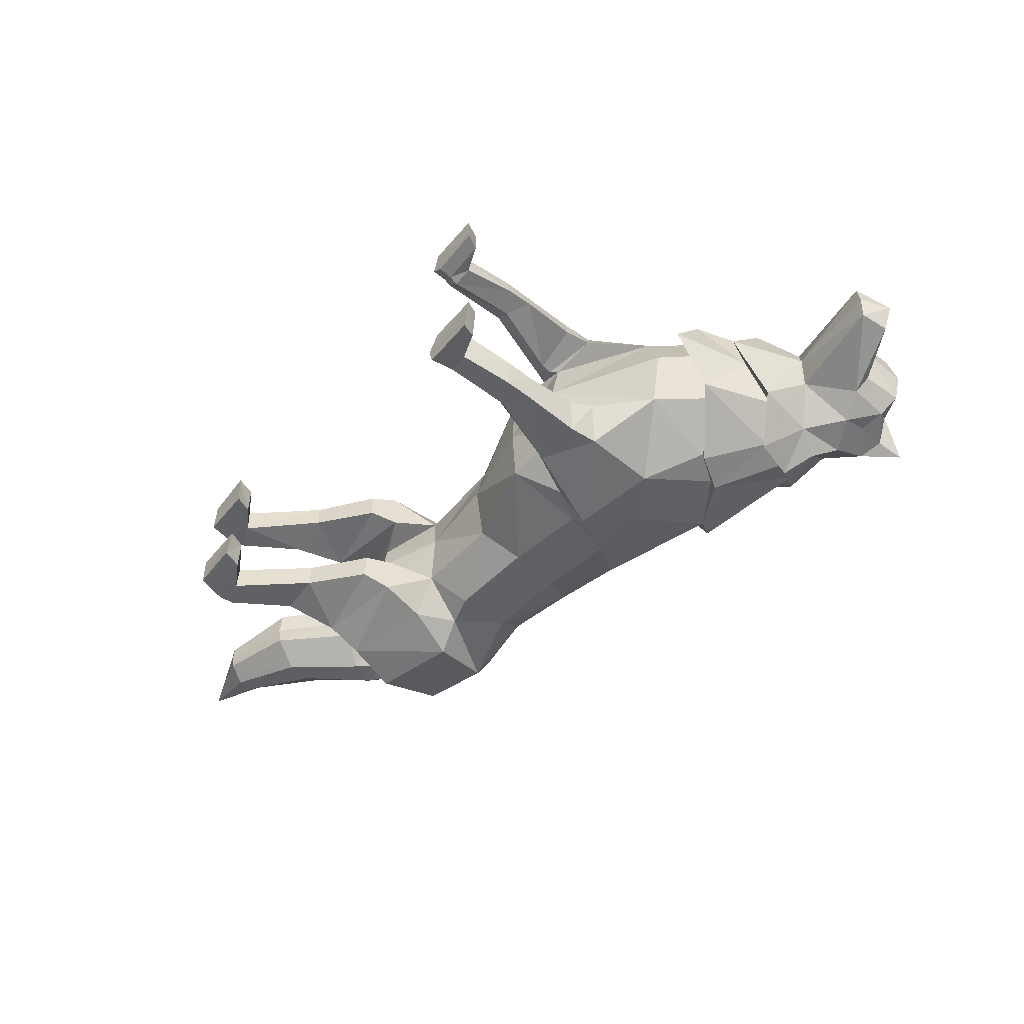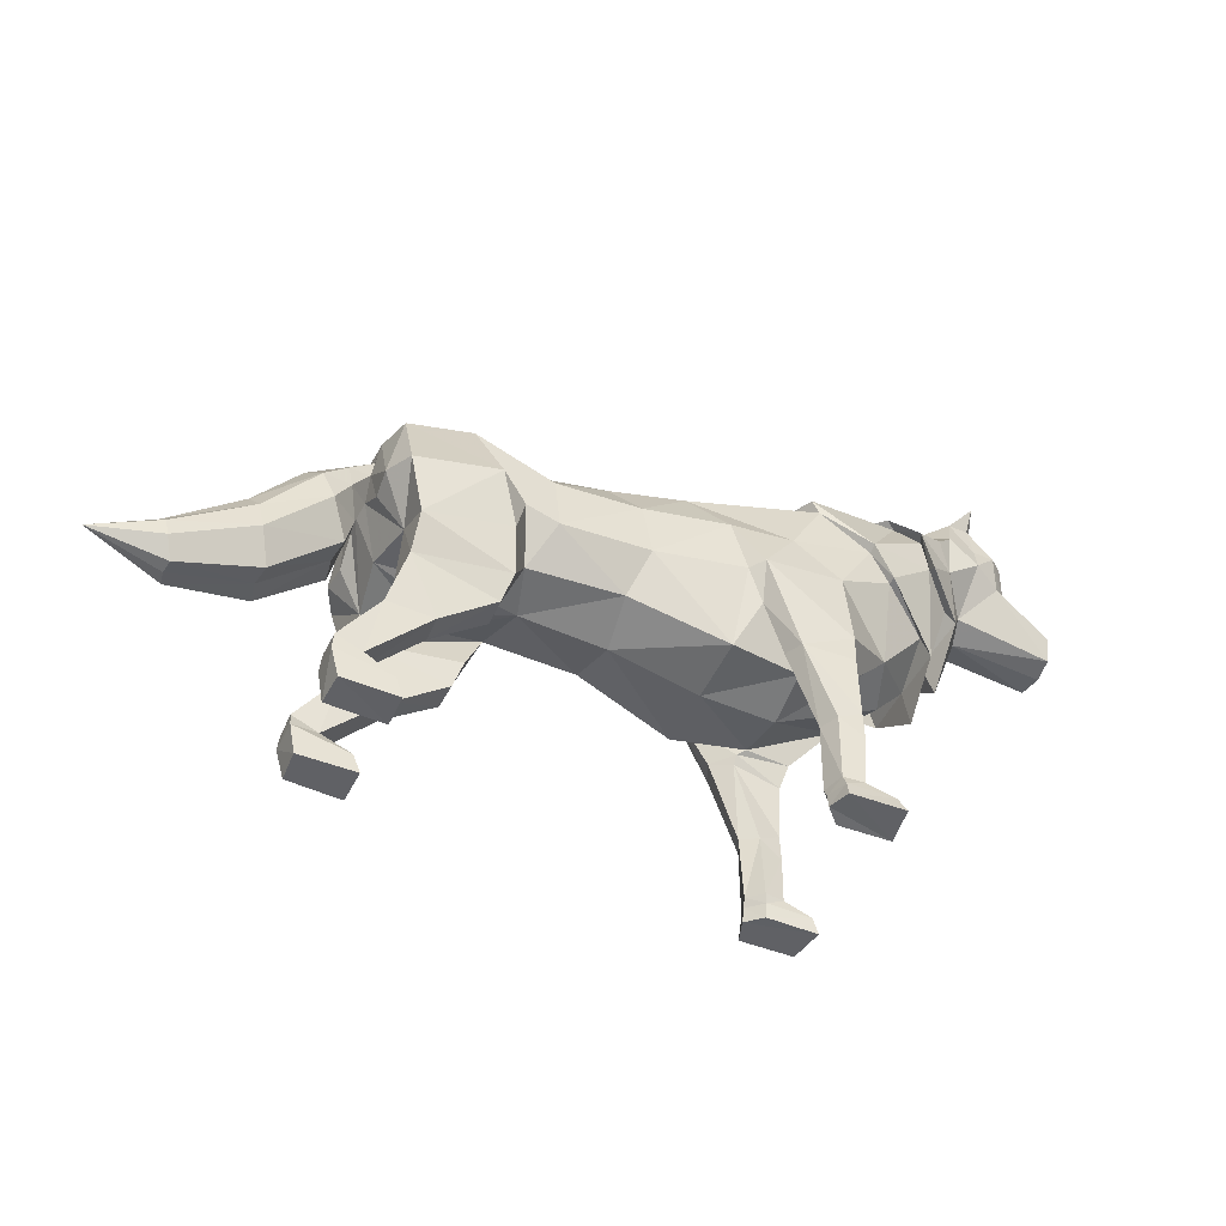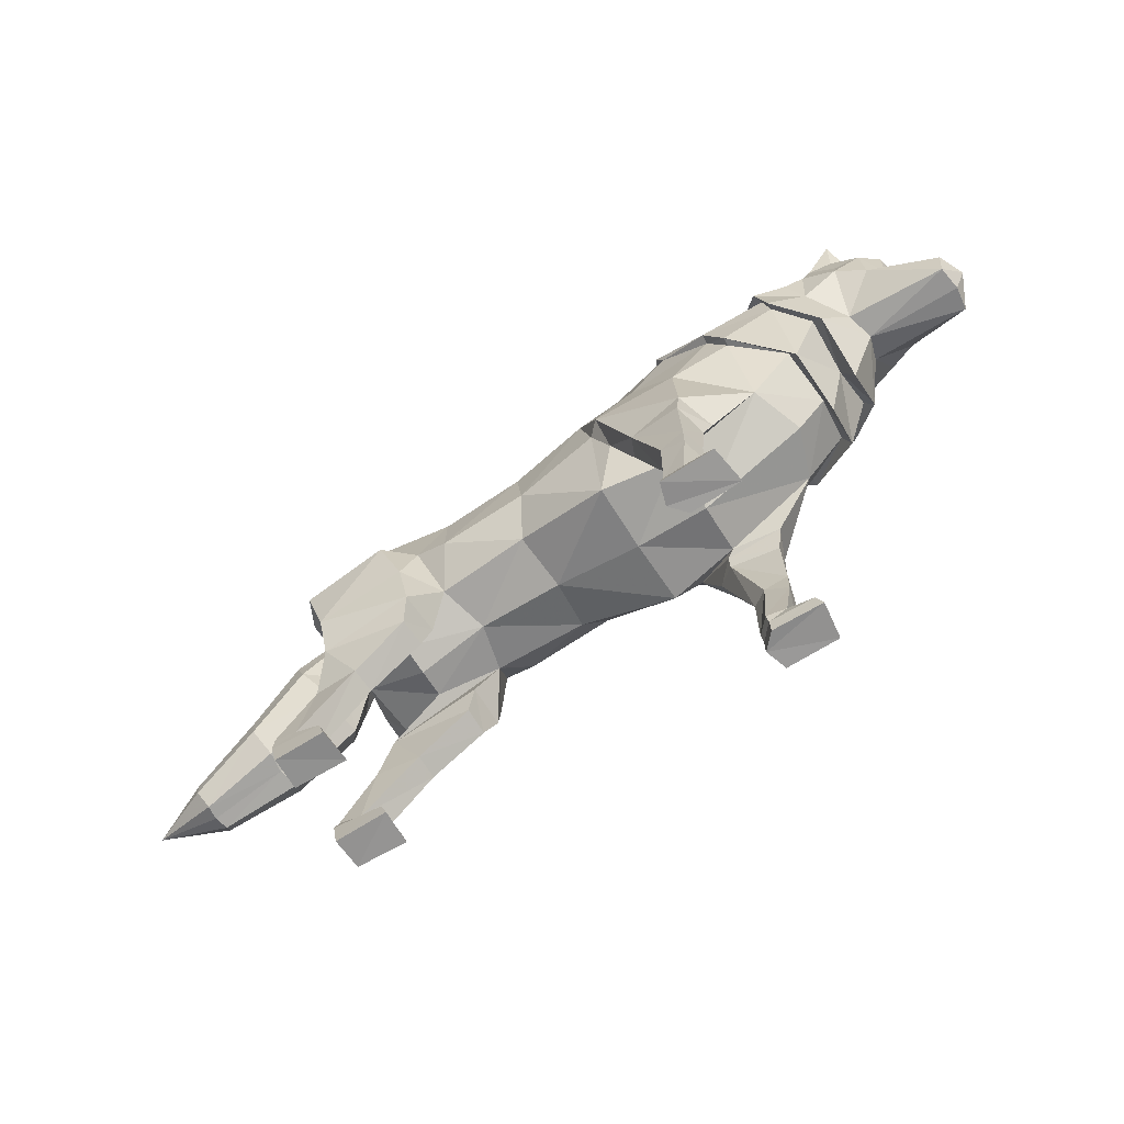
<metadata>
{"format":"obj","ext":"obj","renderer":"f3d","projection":"perspective","resolution":1024,"background":"white","views":[{"elev":-51.2,"azim":50.6,"up":"+Z"},{"elev":-46.3,"azim":-24.1,"up":"+Y"},{"elev":-66.9,"azim":32.8,"up":"+Y"}]}
</metadata>
<code>
o Wolf_Cylinder
v 1.756 -2.557 1.666
v -8.336 -0.9164 0.7691
v 2.079 1.499 3.016
v -7.316 0.9566 2.388
v 1.331 4.326 2.882
v -7.482 3.978 2.13
v -0.3898 6.686 1.533
v -8.192 5.83 0.5403
v 5.558 -2.381 1.003
v 2.726 1.724 3.647
v 6.484 7.816 2.656
v 4.642 4.559 3.007
v 7.077 2.655 3.162
v 10.42 0.4987 0.9123
v 11.61 10.21 1.365
v 12.83 6.841 2.273
v 12.67 3.12 0.8974
v 10.14 4.364 2.573
v 9.131 5.955 2.749
v 12.52 8.613 2.327
v 14.4 5.787 0.8408
v -15.55 4.806 0.3086
v -15.07 4.464 2.287
v -9.028 1.488 2.416
v -11.67 5.408 2.288
v -12.04 6.428 0.5645
v -15.62 0.7107 0.6697
v -15.74 0.9001 2.147
v -14.31 -1.358 1.081
v -15.02 0.7183 3.612
v -11.34 -2.363 -0.2327
v -14.27 -3.977 0.2109
v -10.61 1.848 3.624
v -14.28 -4.054 2.338
v -14.22 -2.197 3.209
v -9.313 -3.298 0.1386
v -9.635 -0.8809 2.921
v -9.378 -3.349 2.388
v -15.02 -6.71 0.153
v -15.03 -6.694 1.559
v -12.58 -6.984 0.3412
v -12.63 -6.964 1.687
v -17.04 -9.623 0.2159
v -17.03 -9.687 1.663
v -15.69 -10.22 0.2028
v -15.7 -10.25 1.685
v -17.07 -10.44 -0.06168
v -17.11 -10.51 1.676
v -14.18 -11.18 -0.1276
v -14.22 -11.15 1.727
v -16.77 -12.05 -0.07584
v -16.68 -12.05 1.663
v -13.79 -12.13 -0.135
v -13.85 -12.22 1.719
v -9.752 -4.798 0.3491
v -9.811 -4.822 1.841
v 5.074 -3.132 1.476
v 4.512 -2.869 3.295
v 7.689 -3.444 1.798
v 7.212 -2.952 3.434
v 6.412 -7.068 1.807
v 6.016 -6.96 3.333
v 7.633 -6.335 2.102
v 7.29 -6.267 3.35
v 2.944 -0.1915 2.64
v 5.562 -6.977 2.388
v 4.094 -2.778 2.29
v 5.594 -10.64 2.216
v 5.964 -10.55 3.289
v 7.356 -10.68 1.655
v 7.073 -10.56 3.347
v 6.313 -10.73 1.451
v 5.619 -11.11 2.414
v 6.003 -11.09 3.509
v 8.774 -11.28 1.646
v 8.495 -11.09 3.508
v 6.373 -11.23 1.569
v 5.582 -11.86 2.554
v 5.962 -11.9 3.739
v 9.121 -12.03 1.813
v 8.84 -11.91 3.767
v 6.36 -11.98 1.728
v 7.324 -1.388 3.344
v 8.08 -2.147 1.445
v 5.134 -2.64 1.232
v -3.386 -0.8705 1.022
v -2.596 1.237 2.373
v -3.034 4.179 2.206
v -4.271 6.279 0.8922
v 11.19 10.52 1.616
v 12.84 6.527 2.759
v 12.27 8.763 2.825
v 14.9 5.118 0.9577
v 13.33 11.23 0.4632
v 14.62 8.209 1.495
v 13.83 9.586 2.11
v 16.07 7.174 -0.4229
v 10.19 4.4 2.986
v 6.106 8.518 2.673
v 13.09 1.966 1.015
v 9.153 6.192 3.187
v 15.22 12.35 1.229
v 14.84 10.7 1.65
v 16 12.99 -0.008802
v 16.61 11 1.104
v 21.4 6.415 -0.5428
v 21.59 7.992 -0.4378
v 18.79 9.389 -0.004477
v 18.88 11.65 -0.004477
v 17.27 12.51 -0.4742
v 18.01 9.156 0.6615
v 17.92 11.27 0.8734
v 16.55 9.731 1.373
v 16.44 12.65 0.9731
v 16.65 14.02 1.415
v -15.62 4.064 -0.2631
v -15.61 4.857 -1.084
v -15.7 1.799 -0.862
v -15.78 2.995 -0.1487
v -18.73 2.54 -0.8565
v -18.13 1.506 0.376
v -16.52 -1.498 -0.5229
v -17.52 0.007616 0.5476
v -21.09 -0.581 -0.6744
v -20.73 -1.597 0.1085
v -19.8 -4.524 -0.704
v -20.45 -3.021 0.2657
v -24.69 -2.983 -1.301
v -24.49 -3.647 -0.6007
v -23.88 -5.499 -1.142
v -24.31 -4.556 -0.5174
v -16.13 0.194 -0.6924
v -17.17 3.73 -0.9703
v -16.89 2.81 0.05643
v -16.68 1.53 0.1993
v 7.622 -7.842 2.014
v 7.304 -7.732 3.371
v 1.733 -2.764 -1.819
v -7.623 -1.314 -1.82
v 1.765 -2.576 -5.304
v -8.349 -0.9476 -4.408
v 2.071 1.471 -6.656
v -7.313 0.9406 -6.027
v 1.318 4.309 -6.519
v -7.476 3.973 -5.77
v -0.4031 6.671 -5.167
v -8.193 5.831 -4.18
v -0.3292 7.117 -1.82
v -8.199 6.291 -1.82
v 5.673 -2.971 -1.817
v 5.568 -2.395 -4.635
v 2.717 1.693 -7.289
v 4.215 8.543 -1.82
v 6.471 7.814 -6.293
v 4.624 4.549 -6.645
v 7.062 2.646 -6.808
v 11.42 0.1366 -1.82
v 10.42 0.5078 -4.552
v 11.61 10.21 -5.004
v 8.675 10.86 -1.82
v 12.82 6.85 -5.907
v 12.99 1.863 -1.819
v 12.67 3.13 -4.536
v 10.13 4.371 -6.211
v 9.117 5.959 -6.386
v 12.52 8.613 -5.967
v 14.32 4.287 -1.82
v 14.41 5.786 -4.48
v -15.55 4.803 -3.948
v -15.07 4.472 -5.926
v -9.016 1.463 -6.054
v -11.66 5.409 -5.928
v -12.04 6.428 -4.204
v -11.93 6.66 -1.82
v -15.72 4.94 -1.82
v -15.62 0.7492 -4.31
v -15.73 0.9449 -5.787
v -15.83 1.839 -1.82
v -14.33 -1.32 -4.723
v -15.01 0.7614 -7.252
v -14.74 -0.8222 -1.823
v -11.29 -2.642 -1.821
v -11.37 -2.365 -3.409
v -14.35 -3.937 -3.855
v -10.59 1.837 -7.262
v -14.36 -4.016 -5.982
v -14.26 -2.155 -6.85
v -9.37 -3.329 -3.781
v -9.652 -0.9082 -6.561
v -9.439 -3.379 -6.03
v -15.11 -6.692 -3.782
v -15.12 -6.683 -5.187
v -12.67 -6.956 -3.976
v -12.72 -6.946 -5.322
v -17.12 -9.613 -3.815
v -17.11 -9.688 -5.262
v -15.76 -10.21 -3.802
v -15.78 -10.25 -5.284
v -17.14 -10.43 -3.531
v -17.18 -10.51 -5.268
v -14.25 -11.15 -3.47
v -14.29 -11.14 -5.325
v -16.83 -12.04 -3.506
v -16.75 -12.05 -5.246
v -13.85 -12.11 -3.457
v -13.92 -12.21 -5.31
v -9.835 -4.817 -3.993
v -9.895 -4.84 -5.485
v 5.094 -3.153 -5.104
v 4.533 -2.904 -6.925
v 7.713 -3.45 -5.424
v 7.233 -2.969 -7.062
v 6.462 -7.078 -5.418
v 6.064 -6.989 -6.945
v 7.679 -6.344 -5.717
v 7.33 -6.28 -6.964
v 2.946 -0.2238 -6.279
v 5.61 -6.999 -6
v 4.114 -2.81 -5.92
v 5.669 -10.66 -5.801
v 6.043 -10.57 -6.88
v 7.434 -10.65 -5.272
v 7.147 -10.61 -6.964
v 6.388 -10.72 -5.042
v 5.699 -11.13 -5.996
v 6.084 -11.13 -7.093
v 8.856 -11.23 -5.231
v 8.575 -11.16 -7.101
v 6.455 -11.2 -5.154
v 5.668 -11.88 -6.114
v 6.048 -11.95 -7.298
v 9.209 -11.98 -5.349
v 8.928 -11.98 -7.307
v 6.445 -11.95 -5.272
v 7.333 -1.403 -6.978
v 8.092 -2.149 -5.076
v 5.147 -2.659 -4.86
v -3.033 -1.661 -1.82
v -3.385 -0.8895 -4.663
v -2.597 1.222 -6.012
v -3.038 4.173 -5.844
v -4.271 6.279 -4.532
v -4.257 6.714 -1.82
v 11.2 10.53 -5.255
v 8.213 11.16 -1.82
v 12.84 6.531 -6.396
v 12.27 8.763 -6.465
v 14.98 2.686 -1.82
v 14.9 5.118 -4.597
v 13.33 11.23 -4.103
v 13.2 11.93 -1.82
v 14.62 8.208 -5.134
v 13.83 9.585 -5.75
v 16.49 6.715 -1.82
v 16.07 7.174 -3.216
v 13.33 -0.09646 -1.819
v 10.18 4.407 -6.624
v 6.094 8.515 -6.31
v 13.09 1.973 -4.654
v 9.14 6.195 -6.823
v 3.928 8.876 -1.82
v 15.22 12.35 -4.869
v 14.92 12.95 -1.82
v 14.84 10.7 -5.289
v 16 12.99 -3.631
v 16.06 13.03 -1.82
v 16.61 11 -4.744
v 21.58 6.291 -1.82
v 21.4 6.415 -3.097
v 22.22 8.007 -1.82
v 21.59 7.992 -3.202
v 19.26 9.308 -1.82
v 18.79 9.386 -3.635
v 19.2 11.92 -1.82
v 18.88 11.65 -3.635
v 17.88 12.7 -1.82
v 17.27 12.51 -3.165
v 18.01 9.155 -4.301
v 17.92 11.26 -4.513
v 16.55 9.73 -5.012
v 16.44 12.65 -4.612
v 16.65 14.02 -5.055
v -15.63 4.064 -3.377
v -15.61 4.857 -2.555
v -15.71 1.804 -2.777
v -15.78 3.001 -3.491
v -18.76 2.571 -1.82
v -16.71 -1.554 -1.82
v -18.72 2.539 -2.783
v -18.12 1.502 -4.015
v -16.52 -1.5 -3.116
v -17.52 0.002731 -4.187
v -21.07 -0.5322 -1.817
v -19.99 -4.541 -1.816
v -21.09 -0.5816 -2.96
v -20.73 -1.596 -3.741
v -19.79 -4.521 -2.928
v -20.44 -3.017 -3.896
v -24.79 -2.933 -1.86
v -23.98 -5.494 -1.895
v -24.66 -2.957 -2.415
v -24.42 -3.589 -3.132
v -23.85 -5.466 -2.639
v -24.23 -4.494 -3.246
v -27.78 -4.073 -1.969
v -16.12 0.1902 -2.947
v -17.25 3.788 -1.82
v -17.17 3.73 -2.669
v -16.9 2.811 -3.696
v -16.68 1.538 -3.839
v -16.29 0.182 -1.82
v 7.675 -7.838 -5.62
v 7.358 -7.752 -6.985
f 86 139 238
f 86 4 2
f 88 4 87
f 89 6 88
f 243 8 89
f 12 7 5
f 174 8 149
f 5 3 10
f 150 14 9
f 138 9 1
f 10 12 5
f 7 153 148
f 16 101 98
f 14 18 13
f 162 14 157
f 13 19 12
f 12 19 11
f 1 65 3
f 22 119 28
f 26 23 25
f 6 24 4
f 8 25 6
f 133 287 120
f 31 139 2
f 4 24 2
f 29 34 35
f 118 181 29
f 31 181 182
f 28 27 29
f 23 33 25
f 29 30 28
f 37 24 33
f 35 33 30
f 28 30 23
f 25 33 24
f 38 2 37
f 35 38 37
f 45 39 41
f 56 41 55
f 32 40 34
f 40 46 42
f 43 40 39
f 45 47 43
f 42 45 41
f 49 51 47
f 50 45 46
f 48 46 44
f 43 48 44
f 52 50 48
f 51 48 47
f 54 49 50
f 53 52 51
f 31 36 29
f 32 36 55
f 32 41 39
f 56 36 38
f 34 42 56
f 34 56 38
f 174 117 22
f 58 64 60
f 60 84 83
f 59 85 84
f 64 59 60
f 63 57 59
f 66 58 67
f 3 65 10
f 57 66 67
f 74 71 69
f 66 69 62
f 71 136 137
f 82 73 77
f 76 70 71
f 77 68 72
f 70 77 72
f 73 69 68
f 80 79 78
f 75 82 77
f 78 74 73
f 79 76 74
f 76 80 75
f 84 9 14
f 83 14 13
f 58 60 83
f 10 83 13
f 85 57 67
f 85 65 9
f 65 58 10
f 148 89 7
f 7 88 5
f 5 87 3
f 1 87 86
f 1 238 138
f 99 160 261
f 100 16 98
f 167 100 256
f 101 15 99
f 16 92 20
f 167 93 21
f 15 92 90
f 21 91 16
f 160 90 245
f 90 251 245
f 93 95 91
f 92 95 96
f 90 96 94
f 93 254 97
f 101 11 19
f 162 100 17
f 17 98 18
f 99 153 11
f 98 19 18
f 94 263 251
f 94 103 102
f 263 104 266
f 110 115 114
f 254 106 97
f 106 270 107
f 107 272 108
f 272 109 108
f 109 276 110
f 110 266 104
f 108 112 111
f 109 110 112
f 112 113 111
f 108 111 107
f 106 111 97
f 97 113 95
f 105 103 113
f 95 103 96
f 112 114 105
f 102 105 114
f 104 115 110
f 114 115 102
f 102 115 104
f 22 117 116
f 119 118 27
f 123 125 127
f 135 121 123
f 134 120 121
f 132 123 122
f 311 122 288
f 127 129 131
f 121 124 125
f 122 127 126
f 288 126 294
f 120 293 124
f 125 128 129
f 127 130 126
f 294 130 300
f 293 128 124
f 118 311 178
f 118 135 132
f 116 133 134
f 119 134 135
f 175 133 117
f 130 131 305
f 300 130 305
f 128 299 305
f 131 129 305
f 129 128 305
f 137 63 64
f 63 136 61
f 61 68 66
f 69 137 62
f 62 137 64
f 136 72 61
f 139 239 238
f 239 143 240
f 143 241 240
f 145 242 241
f 147 243 242
f 146 155 144
f 147 174 149
f 144 152 142
f 150 158 157
f 138 151 150
f 152 155 156
f 146 153 154
f 260 161 257
f 158 164 163
f 158 162 157
f 156 165 164
f 155 154 165
f 140 217 151
f 177 286 169
f 170 173 172
f 145 171 172
f 147 172 173
f 308 287 307
f 139 183 141
f 143 141 171
f 179 186 184
f 179 178 285
f 183 181 179
f 177 179 176
f 170 185 180
f 180 179 177
f 171 189 185
f 185 187 180
f 177 170 180
f 172 171 185
f 141 190 189
f 187 190 186
f 191 197 193
f 208 193 194
f 184 192 191
f 192 198 196
f 192 195 191
f 197 199 201
f 194 197 198
f 203 201 199
f 197 202 198
f 198 200 196
f 195 200 199
f 202 204 200
f 200 203 199
f 201 206 202
f 204 205 203
f 183 184 141
f 184 207 188
f 184 193 207
f 188 208 190
f 186 194 192
f 186 190 208
f 169 284 174
f 210 216 214
f 236 212 235
f 237 211 236
f 211 216 212
f 209 215 211
f 210 218 219
f 142 152 217
f 209 218 213
f 223 226 221
f 218 221 220
f 312 223 313
f 225 234 229
f 222 228 223
f 220 229 224
f 222 229 227
f 221 225 220
f 230 233 232
f 227 234 232
f 226 230 225
f 228 231 226
f 228 232 233
f 151 236 158
f 158 235 156
f 210 235 212
f 152 235 210
f 237 219 209
f 217 237 151
f 217 210 219
f 242 148 146
f 241 146 144
f 240 144 142
f 140 240 142
f 238 140 138
f 258 160 159
f 259 161 168
f 259 167 256
f 260 159 166
f 247 161 166
f 249 167 168
f 159 247 166
f 246 168 161
f 160 244 159
f 251 244 245
f 252 249 246
f 247 252 246
f 244 253 247
f 249 254 248
f 154 260 165
f 162 259 256
f 163 257 259
f 153 258 154
f 165 257 164
f 263 250 251
f 250 264 253
f 263 265 262
f 277 281 282
f 269 254 255
f 269 270 268
f 271 272 270
f 275 272 273
f 275 276 274
f 277 266 276
f 273 279 275
f 275 279 277
f 280 279 278
f 273 271 278
f 278 269 255
f 255 280 278
f 267 280 264
f 252 264 280
f 281 279 267
f 262 267 264
f 265 277 282
f 281 262 282
f 262 265 282
f 169 283 284
f 286 176 285
f 292 296 290
f 310 290 309
f 309 289 308
f 306 292 310
f 311 291 306
f 298 302 296
f 290 295 289
f 291 298 292
f 288 297 291
f 289 293 287
f 296 301 295
f 303 298 297
f 294 303 297
f 301 293 295
f 311 285 178
f 285 310 286
f 283 308 284
f 286 309 283
f 308 175 284
f 303 305 304
f 300 305 303
f 301 305 299
f 304 305 302
f 302 305 301
f 215 313 216
f 215 213 312
f 213 220 224
f 313 221 214
f 214 216 313
f 312 224 222
f 86 2 139
f 86 87 4
f 88 6 4
f 89 8 6
f 243 149 8
f 12 11 7
f 174 26 8
f 150 157 14
f 138 150 9
f 10 13 12
f 7 11 153
f 16 20 101
f 14 17 18
f 162 17 14
f 13 18 19
f 1 9 65
f 28 23 22
f 22 116 119
f 119 27 28
f 26 22 23
f 6 25 24
f 8 26 25
f 133 307 287
f 31 182 139
f 29 32 34
f 29 27 118
f 118 178 181
f 31 29 181
f 23 30 33
f 29 35 30
f 37 2 24
f 35 37 33
f 38 36 2
f 35 34 38
f 45 43 39
f 56 42 41
f 32 39 40
f 40 44 46
f 43 44 40
f 45 49 47
f 42 46 45
f 49 53 51
f 50 49 45
f 48 50 46
f 43 47 48
f 52 54 50
f 51 52 48
f 54 53 49
f 53 54 52
f 31 2 36
f 36 32 29
f 32 55 41
f 56 55 36
f 34 40 42
f 22 26 174
f 174 175 117
f 58 62 64
f 60 59 84
f 59 57 85
f 64 63 59
f 63 61 57
f 66 62 58
f 57 61 66
f 74 76 71
f 66 68 69
f 71 70 136
f 82 78 73
f 76 75 70
f 77 73 68
f 70 75 77
f 73 74 69
f 78 82 80
f 80 81 79
f 75 80 82
f 78 79 74
f 79 81 76
f 76 81 80
f 84 85 9
f 83 84 14
f 10 58 83
f 85 67 65
f 65 67 58
f 148 243 89
f 7 89 88
f 5 88 87
f 1 3 87
f 1 86 238
f 99 15 160
f 100 21 16
f 167 21 100
f 101 20 15
f 16 91 92
f 167 248 93
f 15 20 92
f 21 93 91
f 160 15 90
f 90 94 251
f 93 97 95
f 92 91 95
f 90 92 96
f 93 248 254
f 101 99 11
f 162 256 100
f 17 100 98
f 99 261 153
f 98 101 19
f 94 102 263
f 94 96 103
f 263 102 104
f 254 268 106
f 106 268 270
f 107 270 272
f 272 274 109
f 109 274 276
f 110 276 266
f 108 109 112
f 112 105 113
f 106 107 111
f 97 111 113
f 95 113 103
f 112 110 114
f 102 103 105
f 123 121 125
f 135 134 121
f 134 133 120
f 132 135 123
f 311 132 122
f 127 125 129
f 121 120 124
f 122 123 127
f 288 122 126
f 120 287 293
f 125 124 128
f 127 131 130
f 294 126 130
f 293 299 128
f 118 132 311
f 118 119 135
f 116 117 133
f 119 116 134
f 175 307 133
f 137 136 63
f 61 72 68
f 69 71 137
f 136 70 72
f 139 141 239
f 239 141 143
f 143 145 241
f 145 147 242
f 147 149 243
f 146 154 155
f 147 173 174
f 150 151 158
f 138 140 151
f 152 144 155
f 146 148 153
f 260 166 161
f 158 156 164
f 158 163 162
f 156 155 165
f 140 142 217
f 169 170 177
f 177 176 286
f 286 283 169
f 170 169 173
f 145 143 171
f 147 145 172
f 308 289 287
f 139 182 183
f 179 187 186
f 285 176 179
f 179 181 178
f 183 182 181
f 170 172 185
f 180 187 179
f 171 141 189
f 185 189 187
f 141 188 190
f 187 189 190
f 191 195 197
f 208 207 193
f 184 186 192
f 192 194 198
f 192 196 195
f 197 195 199
f 194 193 197
f 203 205 201
f 197 201 202
f 198 202 200
f 195 196 200
f 202 206 204
f 200 204 203
f 201 205 206
f 204 206 205
f 183 179 184
f 184 188 141
f 184 191 193
f 188 207 208
f 186 208 194
f 174 173 169
f 284 175 174
f 210 212 216
f 236 211 212
f 237 209 211
f 211 215 216
f 209 213 215
f 210 214 218
f 209 219 218
f 223 228 226
f 218 214 221
f 312 222 223
f 225 230 234
f 222 227 228
f 220 225 229
f 222 224 229
f 221 226 225
f 232 234 230
f 230 231 233
f 227 229 234
f 226 231 230
f 228 233 231
f 228 227 232
f 151 237 236
f 158 236 235
f 152 156 235
f 217 219 237
f 217 152 210
f 242 243 148
f 241 242 146
f 240 241 144
f 140 239 240
f 238 239 140
f 258 261 160
f 259 257 161
f 259 168 167
f 260 258 159
f 247 246 161
f 249 248 167
f 159 244 247
f 246 249 168
f 160 245 244
f 251 250 244
f 252 255 249
f 247 253 252
f 244 250 253
f 249 255 254
f 154 258 260
f 162 163 259
f 163 164 257
f 153 261 258
f 165 260 257
f 263 262 250
f 250 262 264
f 263 266 265
f 269 268 254
f 269 271 270
f 271 273 272
f 275 274 272
f 275 277 276
f 277 265 266
f 273 278 279
f 280 267 279
f 278 271 269
f 255 252 280
f 252 253 264
f 281 277 279
f 262 281 267
f 292 298 296
f 310 292 290
f 309 290 289
f 306 291 292
f 311 288 291
f 298 304 302
f 290 296 295
f 291 297 298
f 288 294 297
f 289 295 293
f 296 302 301
f 303 304 298
f 294 300 303
f 301 299 293
f 311 306 285
f 285 306 310
f 283 309 308
f 286 310 309
f 308 307 175
f 215 312 313
f 213 218 220
f 313 223 221
f 312 213 224

</code>
